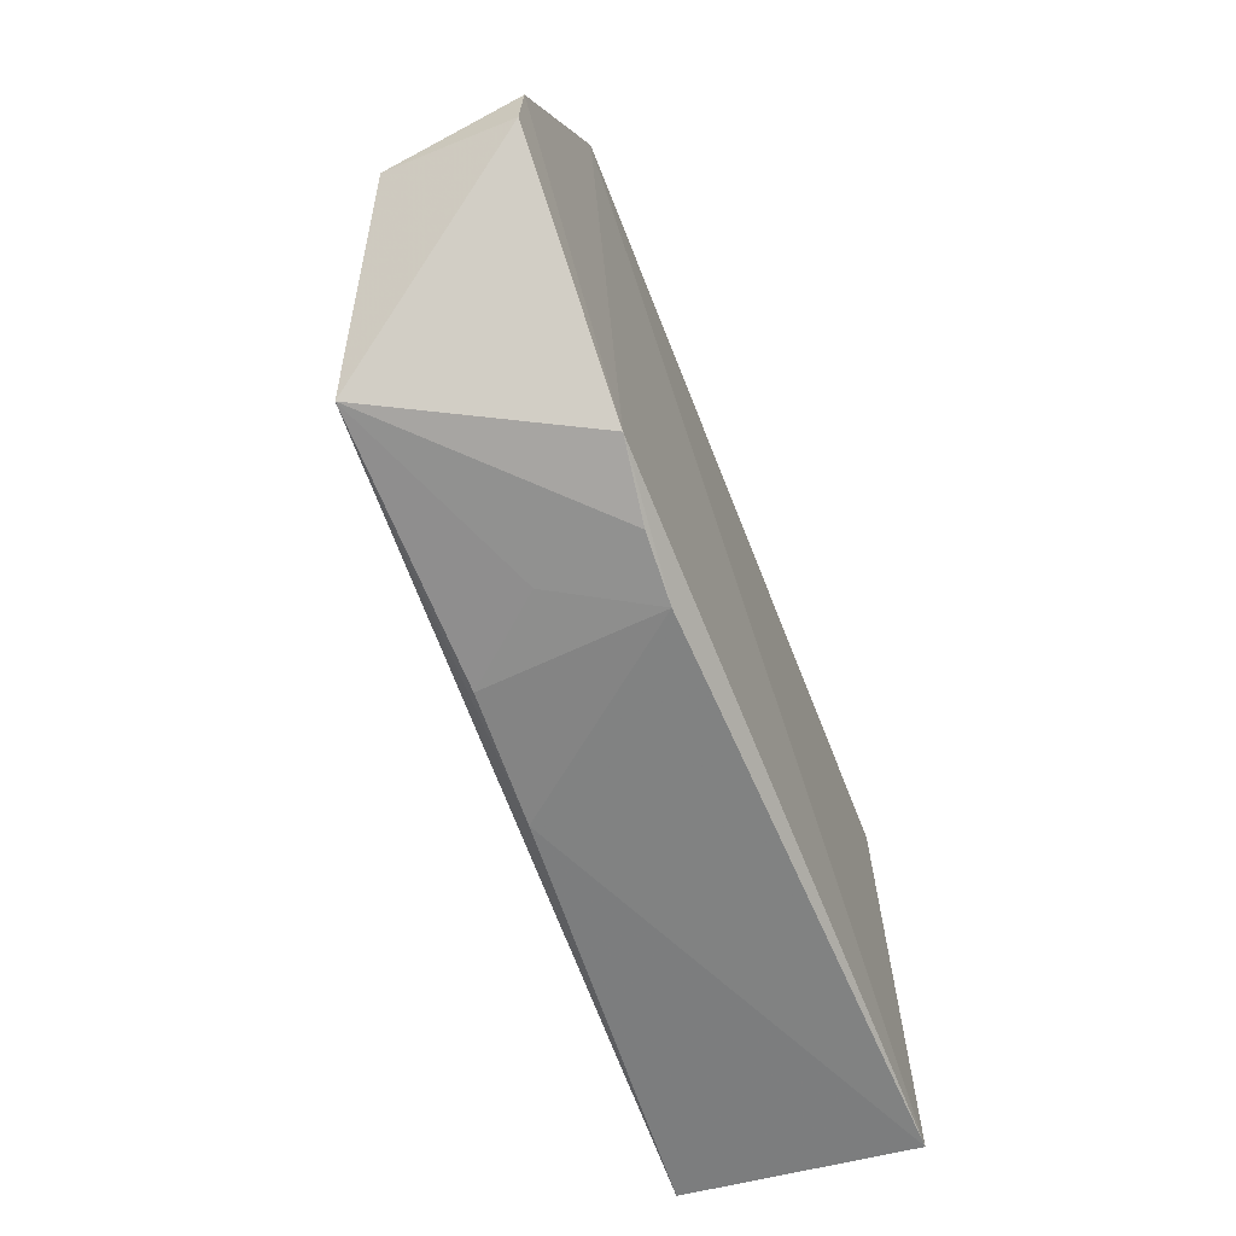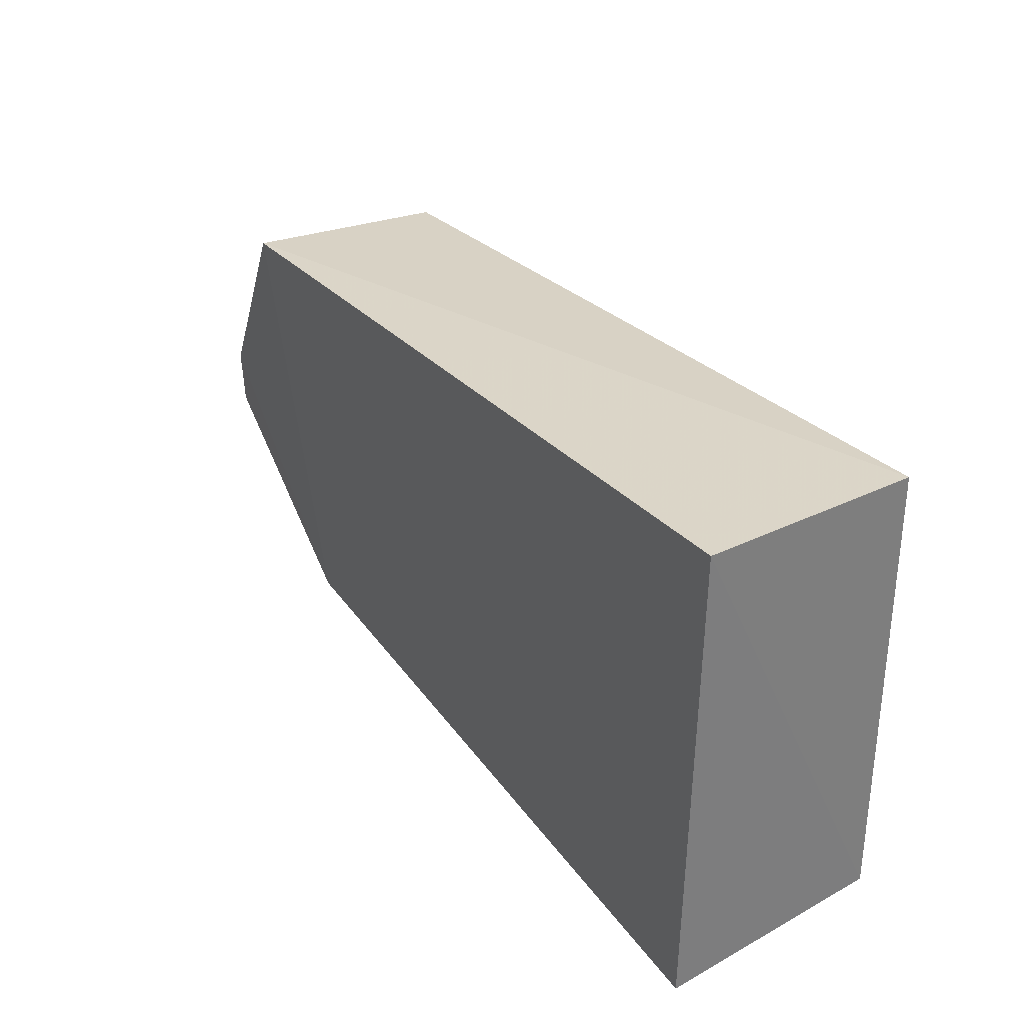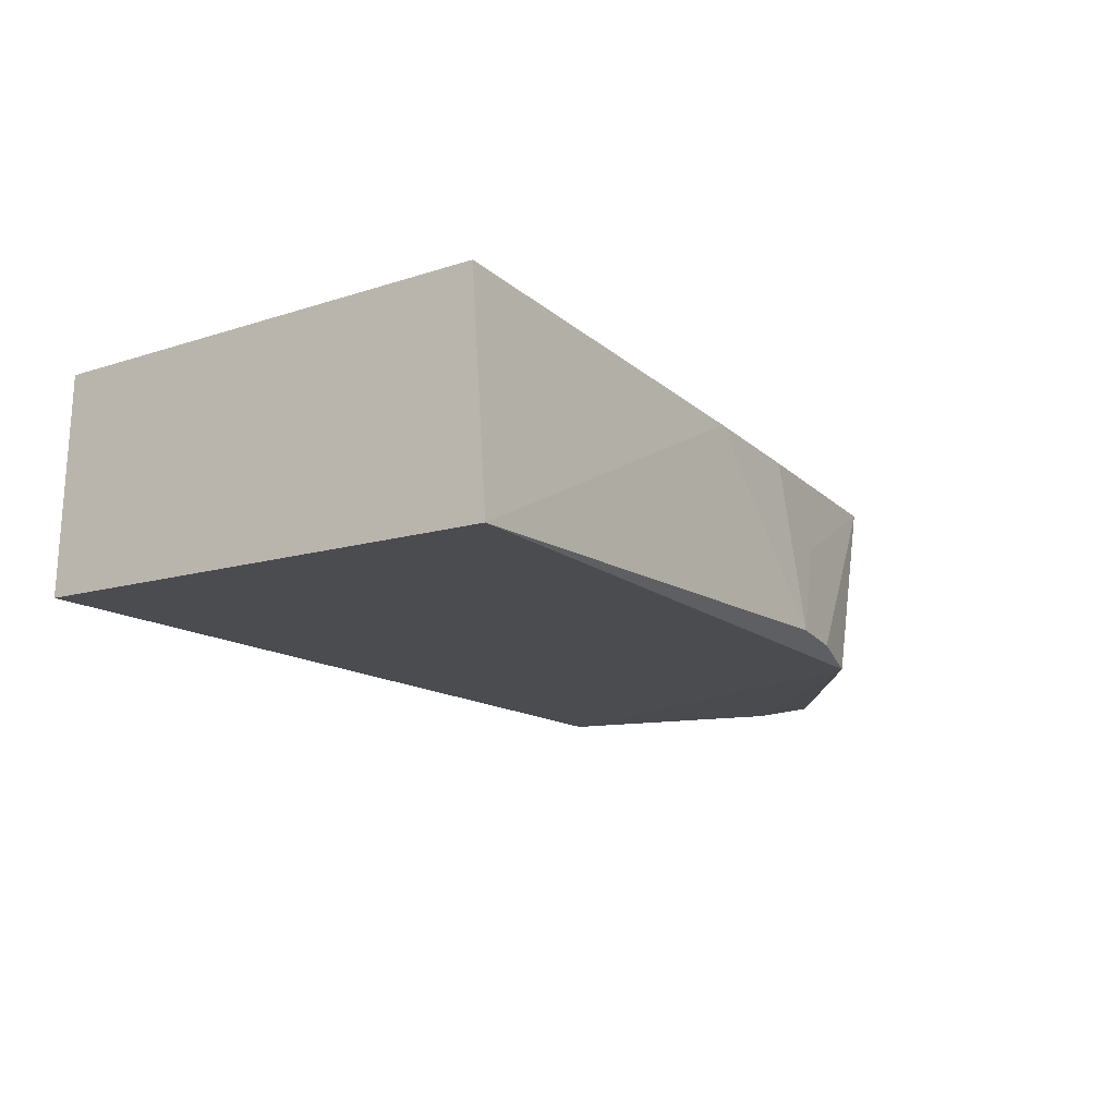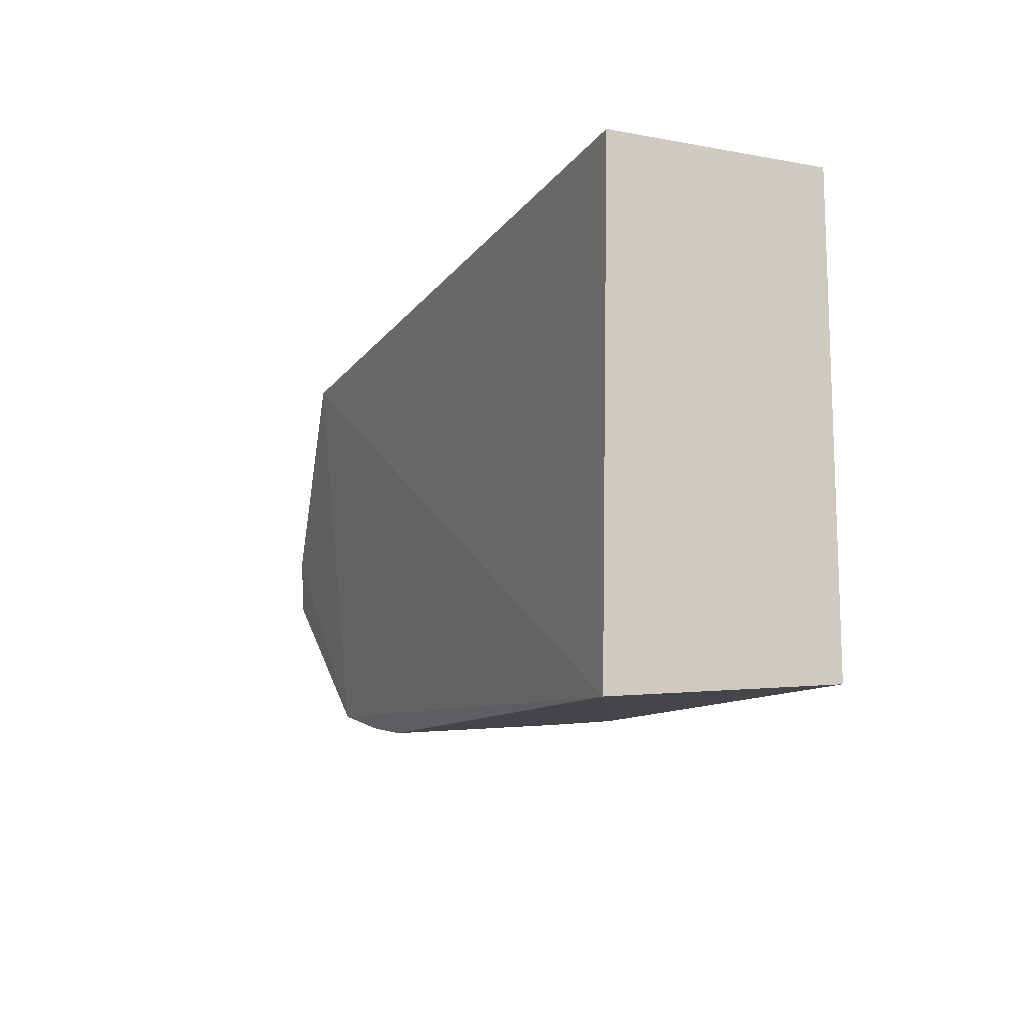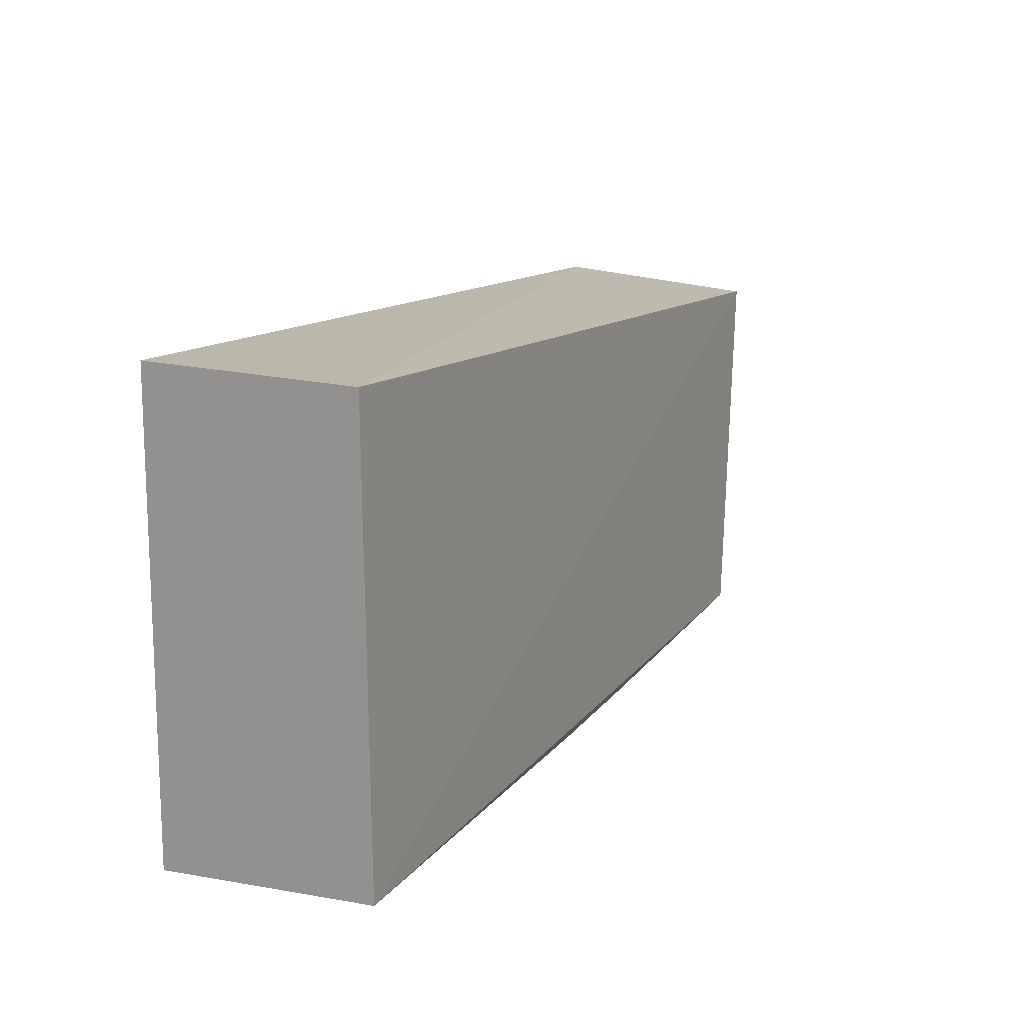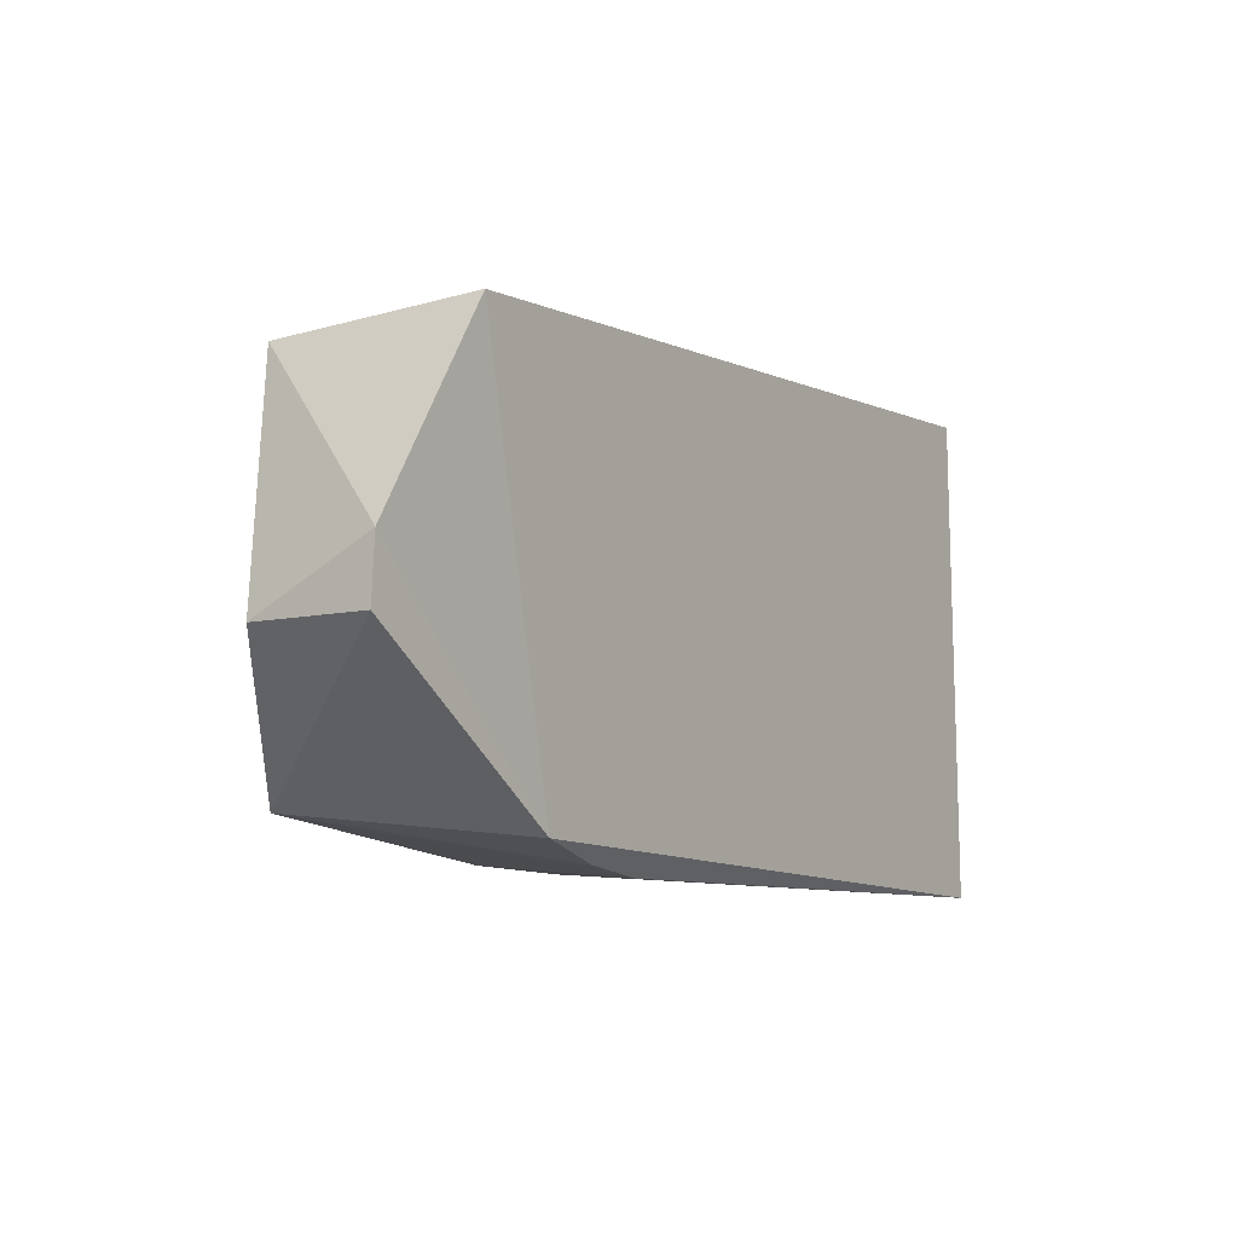
<metadata>
{"format":"obj","ext":"obj","renderer":"f3d","projection":"perspective","resolution":1024,"background":"white","views":[{"elev":-61.1,"azim":-69.6,"up":"+Z"},{"elev":32.3,"azim":57.4,"up":"+Z"},{"elev":-15.4,"azim":123.8,"up":"+Y"},{"elev":-10.9,"azim":67.3,"up":"+Z"},{"elev":16.7,"azim":118.8,"up":"+Z"},{"elev":-7.2,"azim":-57.6,"up":"+Z"}]}
</metadata>
<code>
v 0.1082 -0.06419 0.03889
v 0.1087 -0.08133 0.03892
v 0.1086 -0.0819 0.0009023
v 0.0452 -0.06502 0.005692
v 0.04466 -0.08114 0.03587
v 0.1082 -0.06393 0.002428
v 0.04462 -0.06464 0.03492
v 0.05234 -0.08062 0.004097
v 0.06524 -0.06594 0.002877
v 0.03572 -0.08007 0.01603
v 0.07543 -0.06565 0.002422
v 0.06336 -0.07968 0.001878
v 0.03604 -0.07089 0.016
v 0.03577 -0.08027 0.02061
v 0.05817 -0.07985 0.002615
v 0.05977 -0.07207 0.003019
f 5 2 1
f 5 3 2
f 6 1 2
f 6 2 3
f 7 5 1
f 7 6 4
f 7 1 6
f 8 3 5
f 10 4 8
f 11 6 3
f 11 9 4
f 11 4 6
f 12 3 8
f 12 11 3
f 12 9 11
f 13 7 4
f 13 4 10
f 14 5 7
f 14 13 10
f 14 7 13
f 14 10 8
f 14 8 5
f 15 12 8
f 15 8 4
f 15 4 12
f 16 12 4
f 16 4 9
f 16 9 12

</code>
